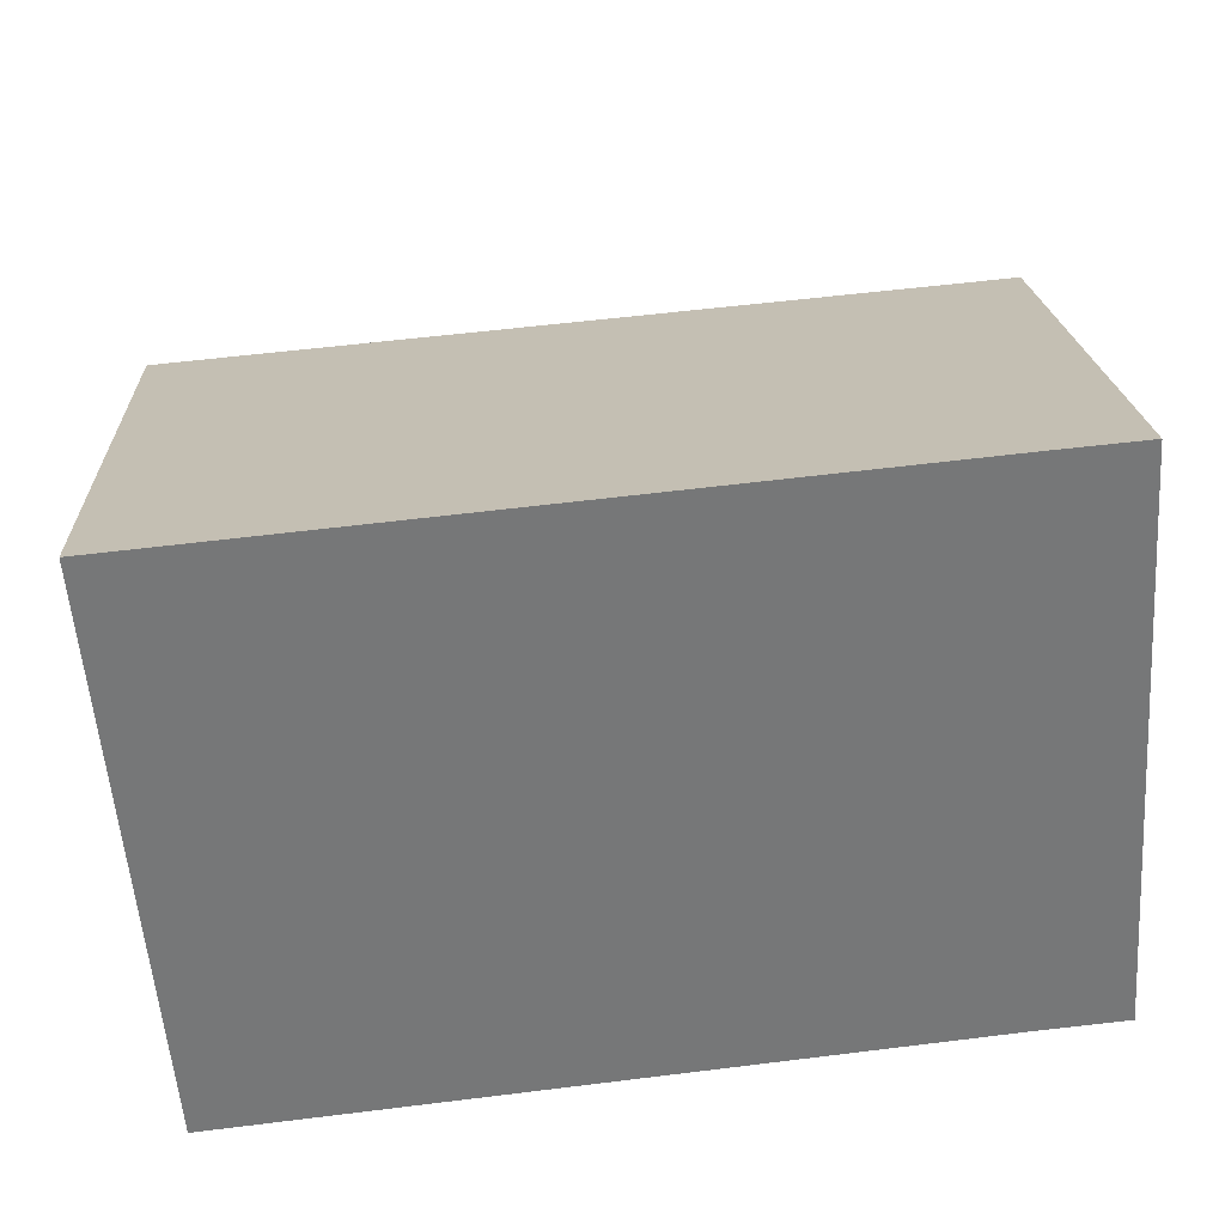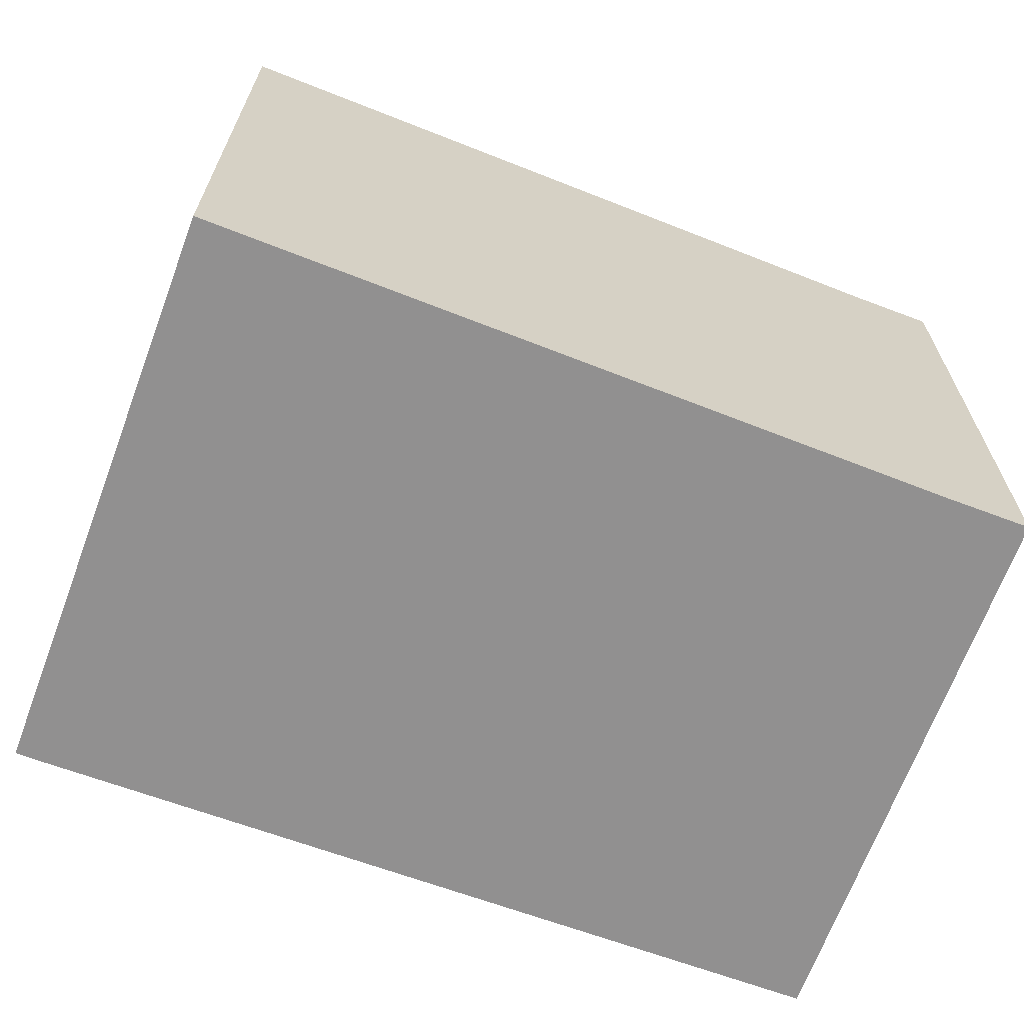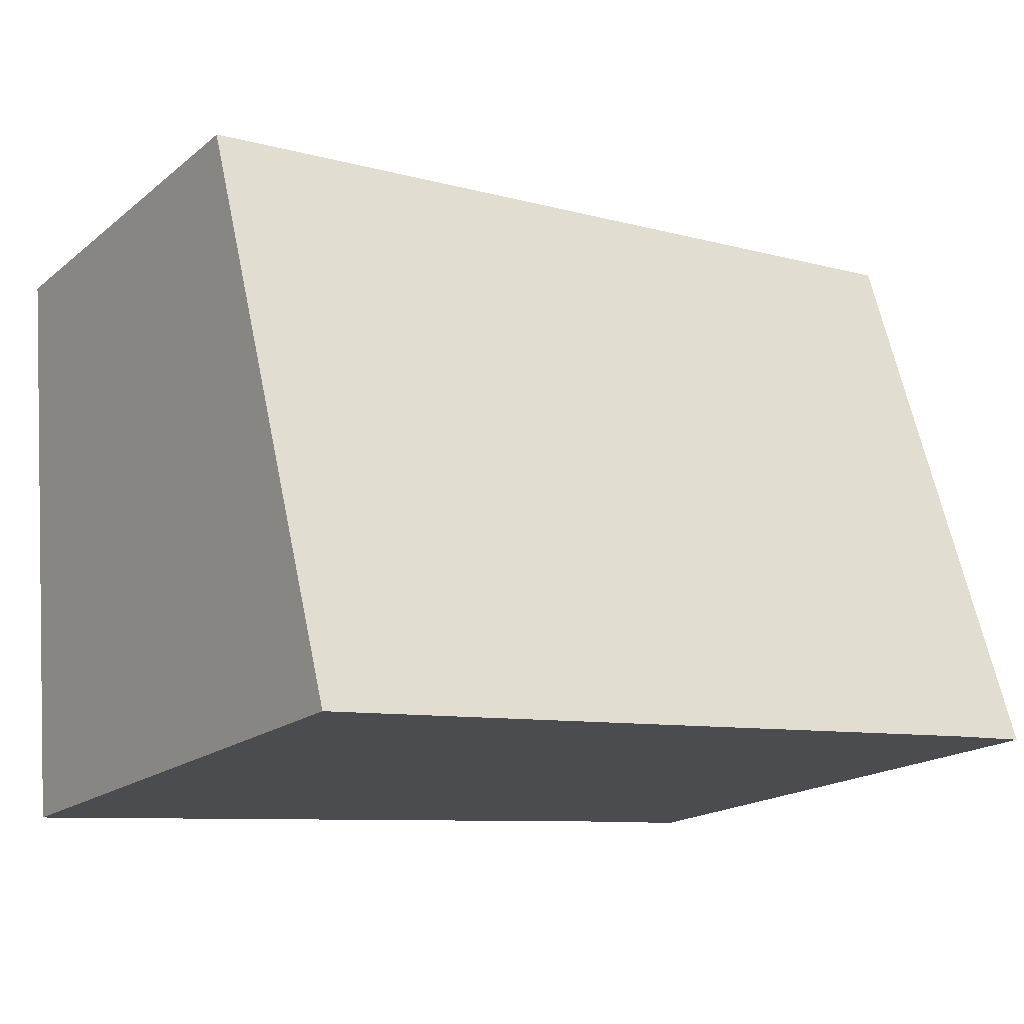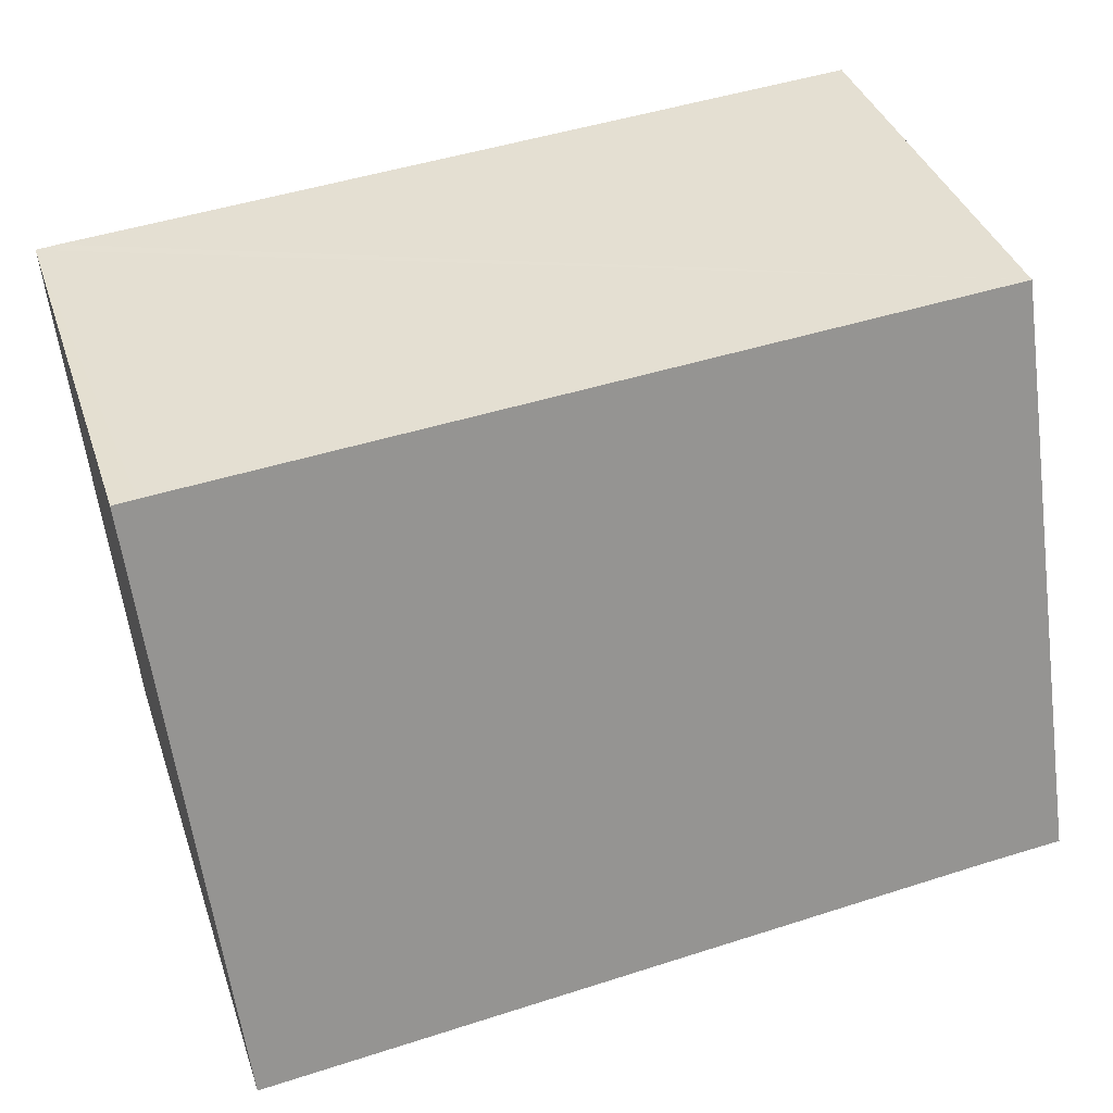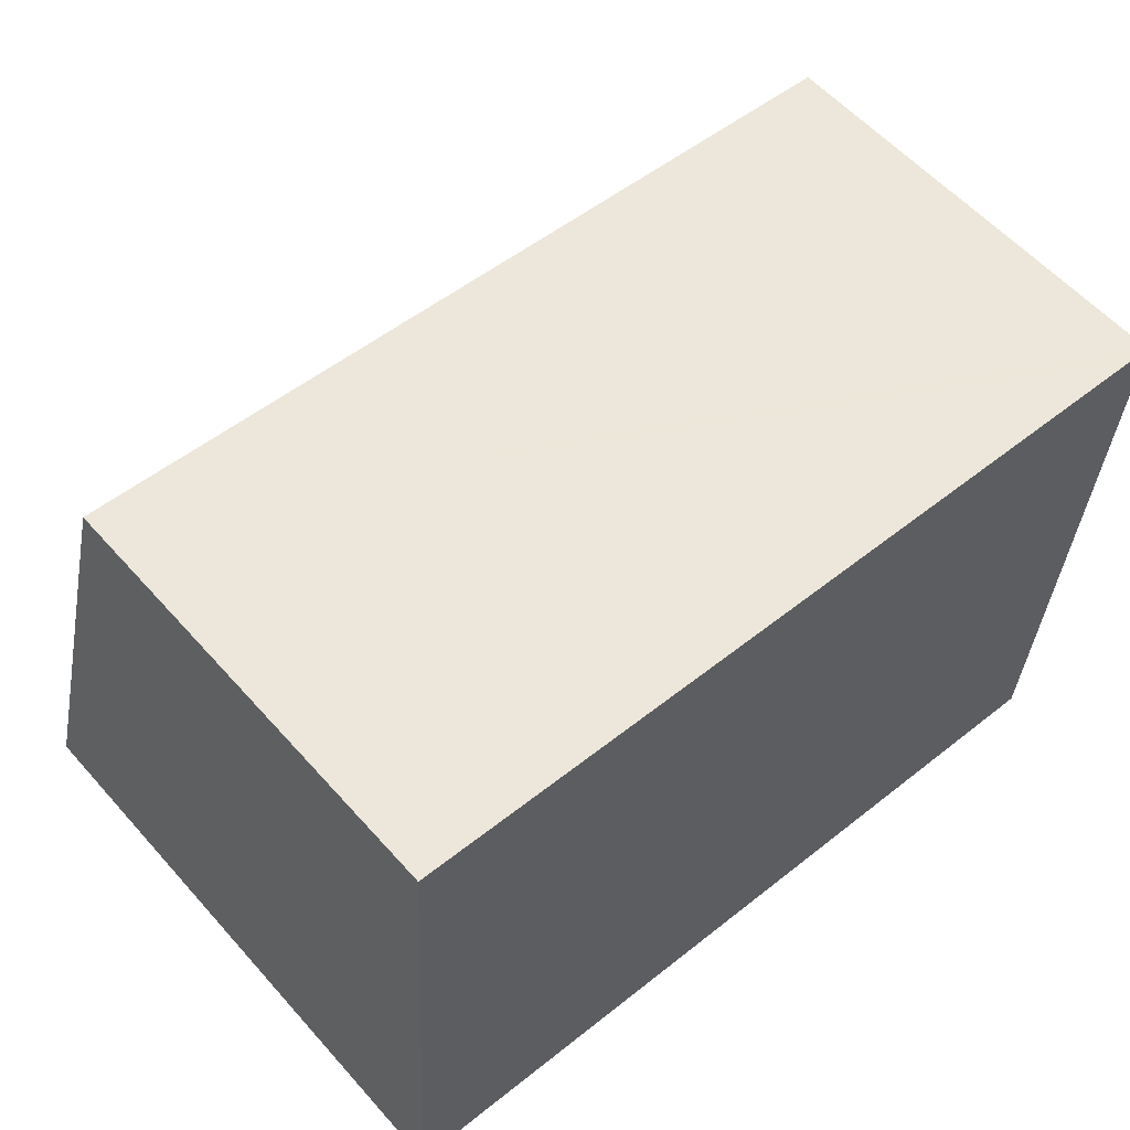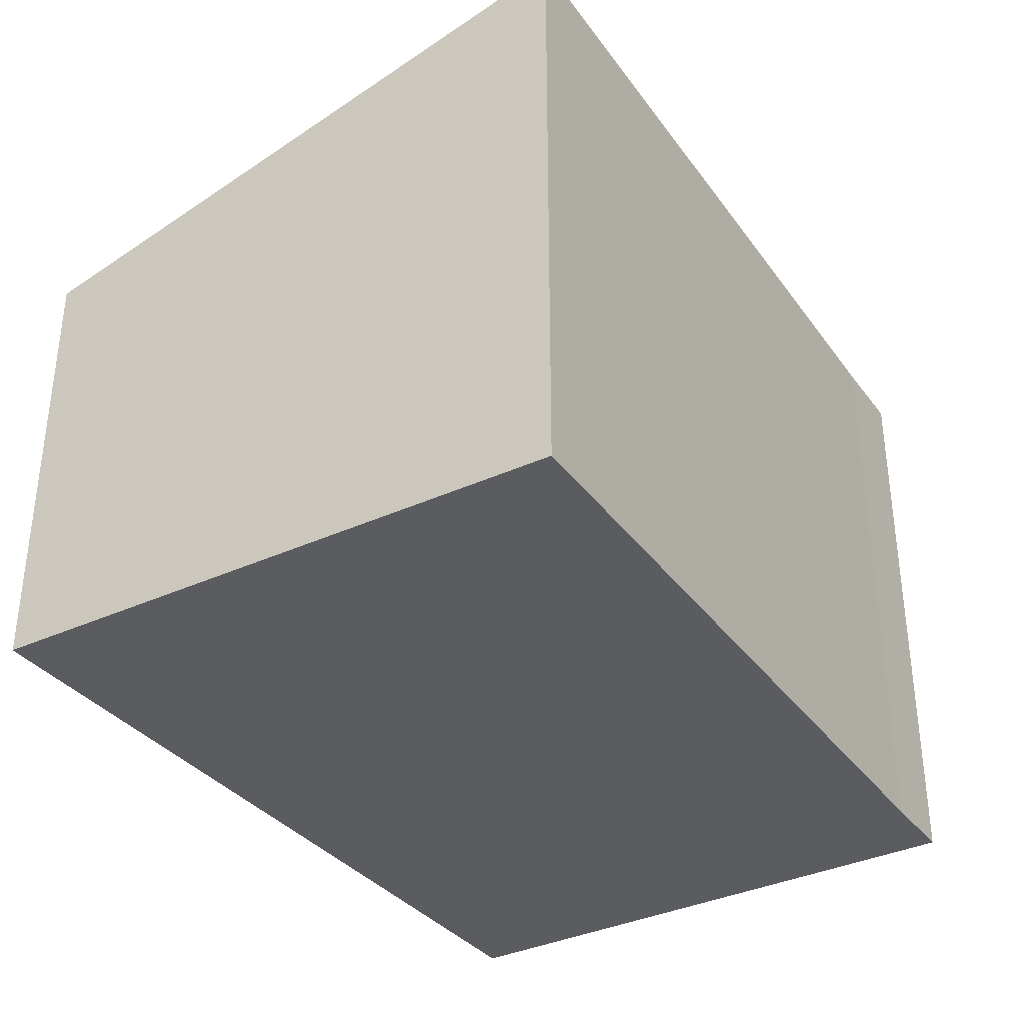
<metadata>
{"format":"obj","ext":"obj","renderer":"f3d","projection":"perspective","resolution":1024,"background":"white","views":[{"elev":-56.3,"azim":-175.8,"up":"+Z"},{"elev":-65.8,"azim":163.8,"up":"+Y"},{"elev":-18.1,"azim":146.0,"up":"+Z"},{"elev":37.8,"azim":162.3,"up":"+Z"},{"elev":57.7,"azim":-41.1,"up":"+Z"},{"elev":-34.8,"azim":126.2,"up":"+Y"}]}
</metadata>
<code>
v  0.209 2.885 3.784
v  0.559 3.873 -0.045
v  0 3.872 2.371e-16
v  5.445 3.896 -0.507
v  5.604 2.885 3.375
v  5.756 2.885 3.361
v  5.756 -2.058e-16 3.361
v  5.604 -2.067e-16 3.375
v  0.209 -2.317e-16 3.784
v  5.445 3.104e-17 -0.507
v  0.559 2.755e-18 -0.045
v  0 0 0
g defaultobject
f 1 2 3
f 2 1 4
f 4 1 5
f 4 5 6
f 5 7 6
f 7 5 1
f 7 1 8
f 8 1 9
f 6 10 4
f 10 6 7
f 10 2 4
f 2 10 11
f 2 11 3
f 3 11 12
f 12 1 3
f 1 12 9
f 8 10 7
f 10 8 9
f 10 9 11
f 11 9 12

</code>
